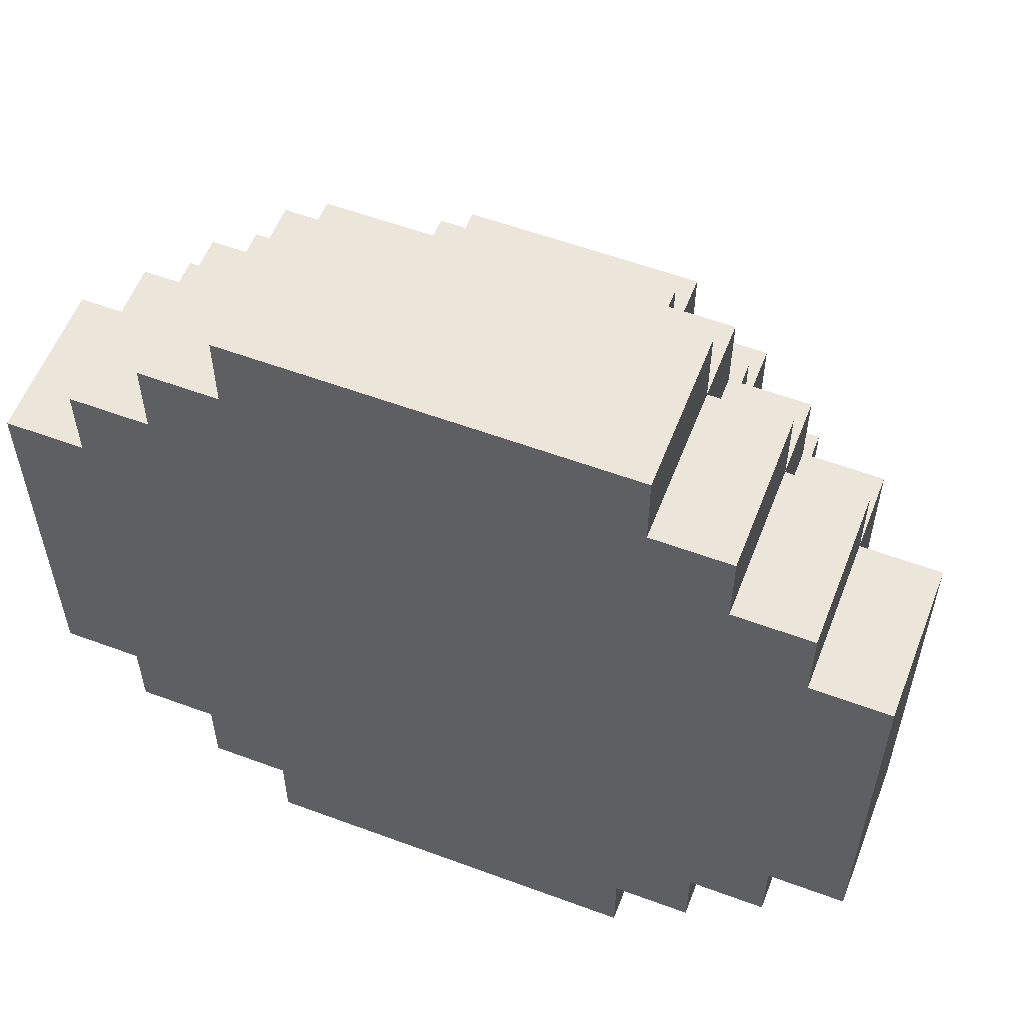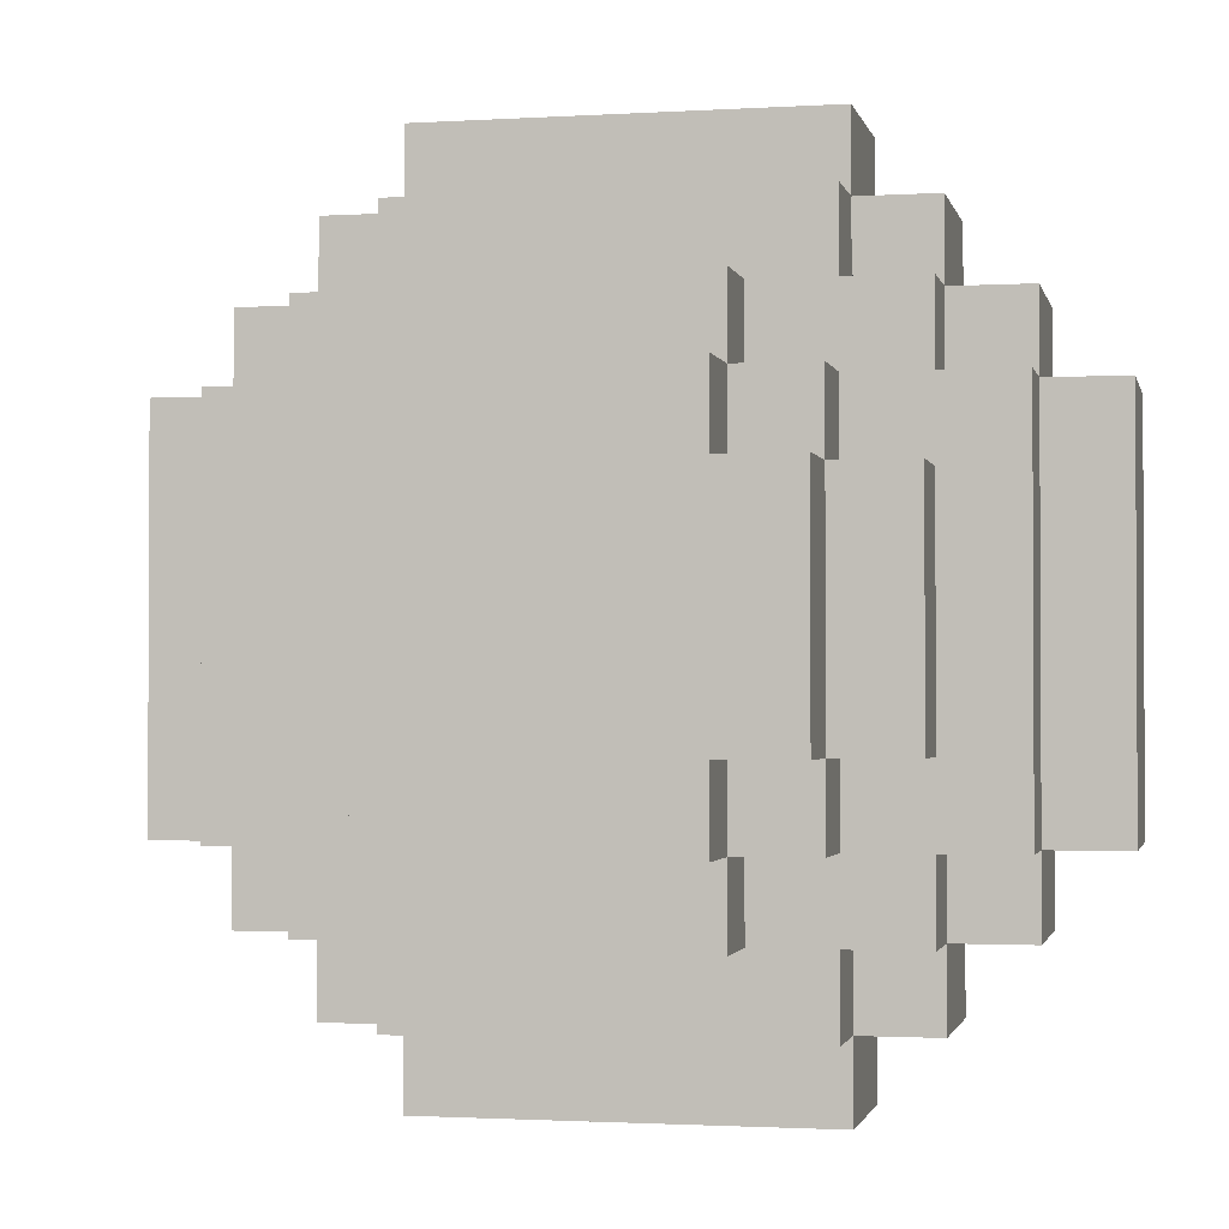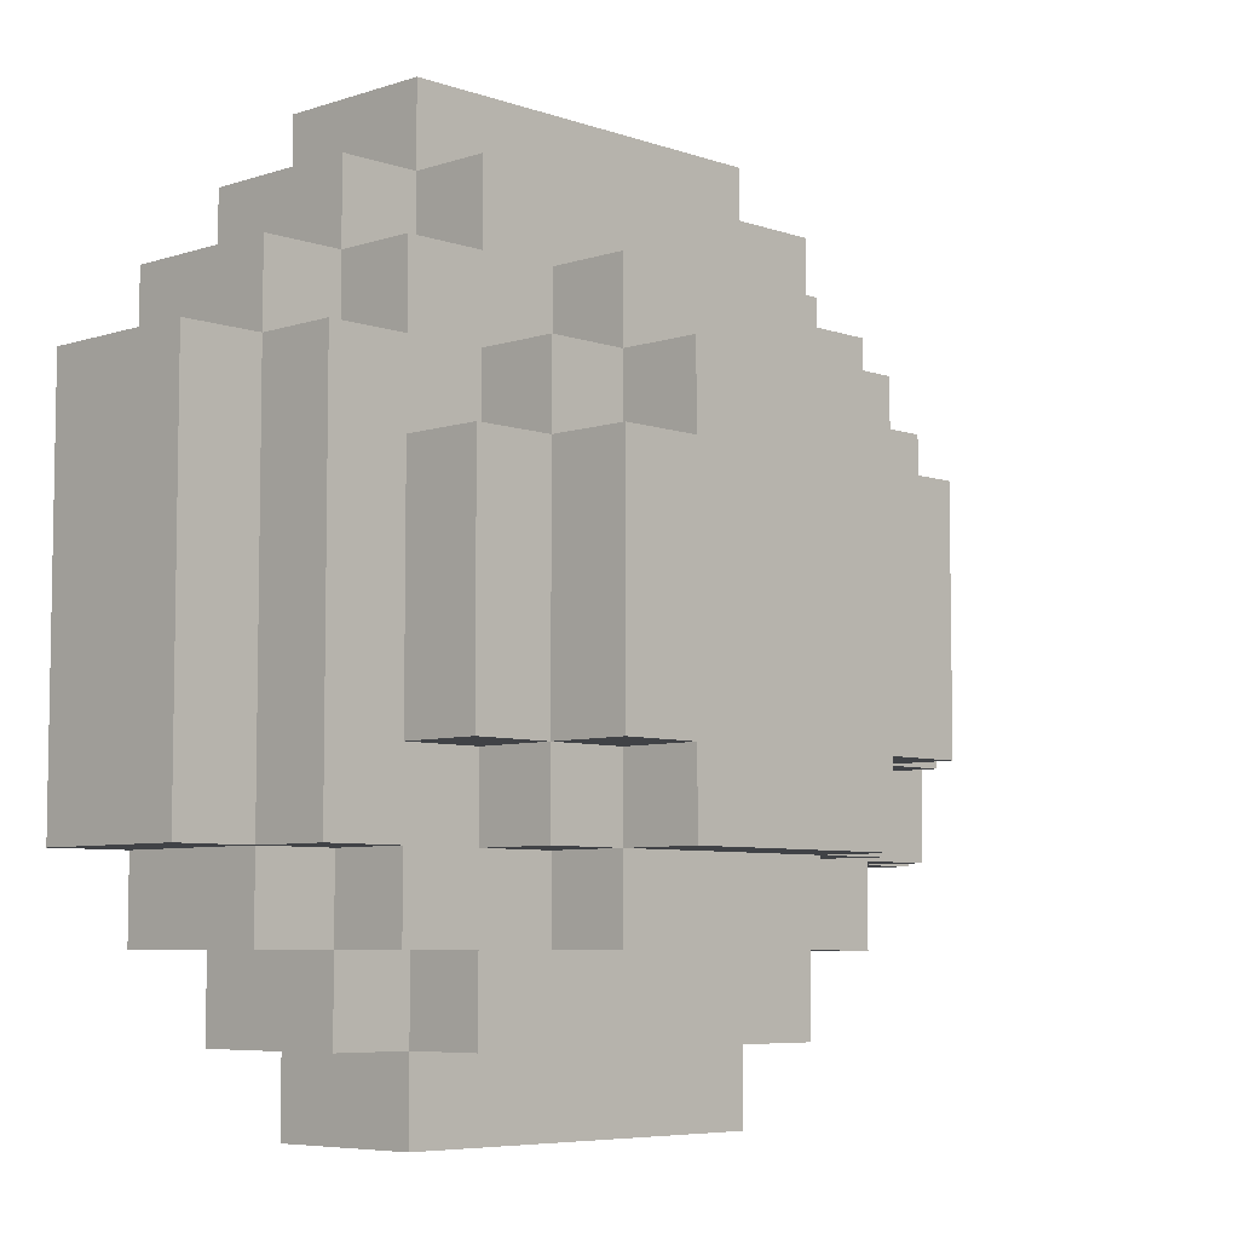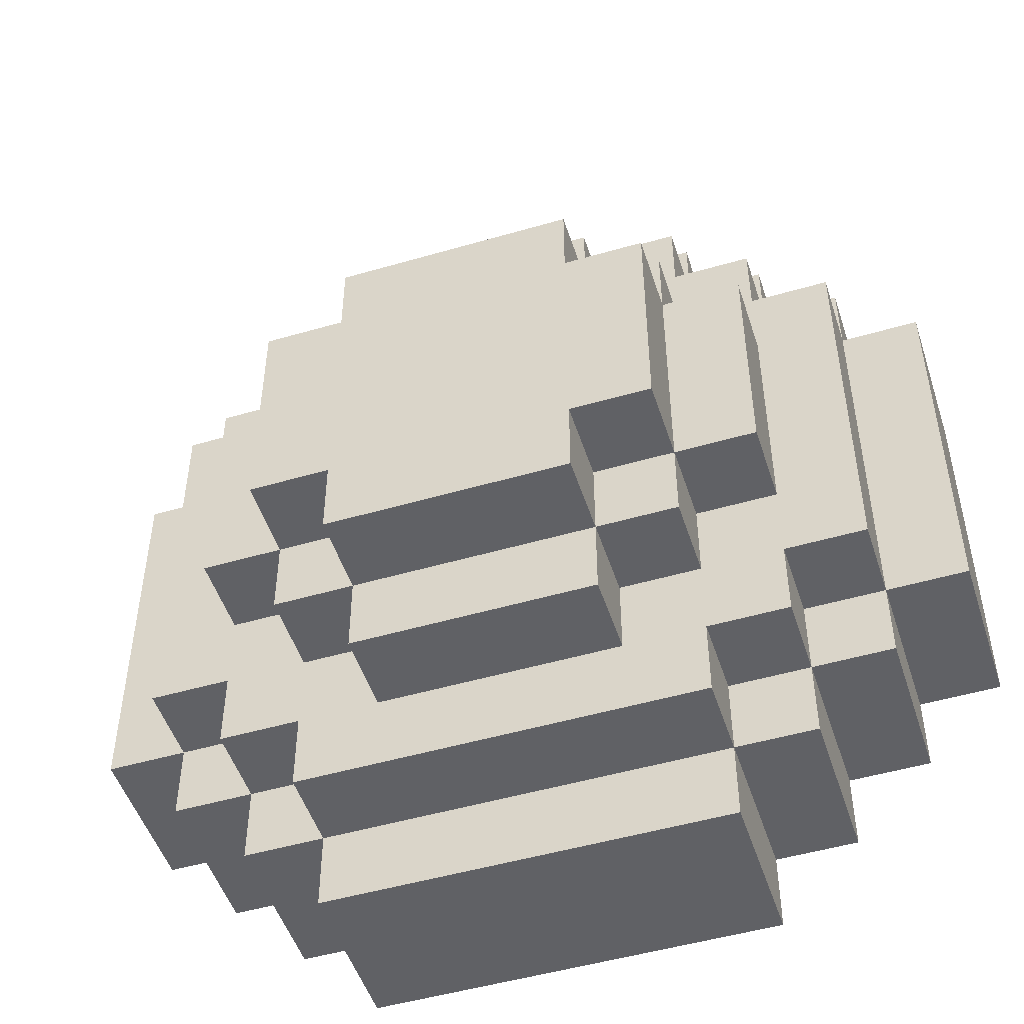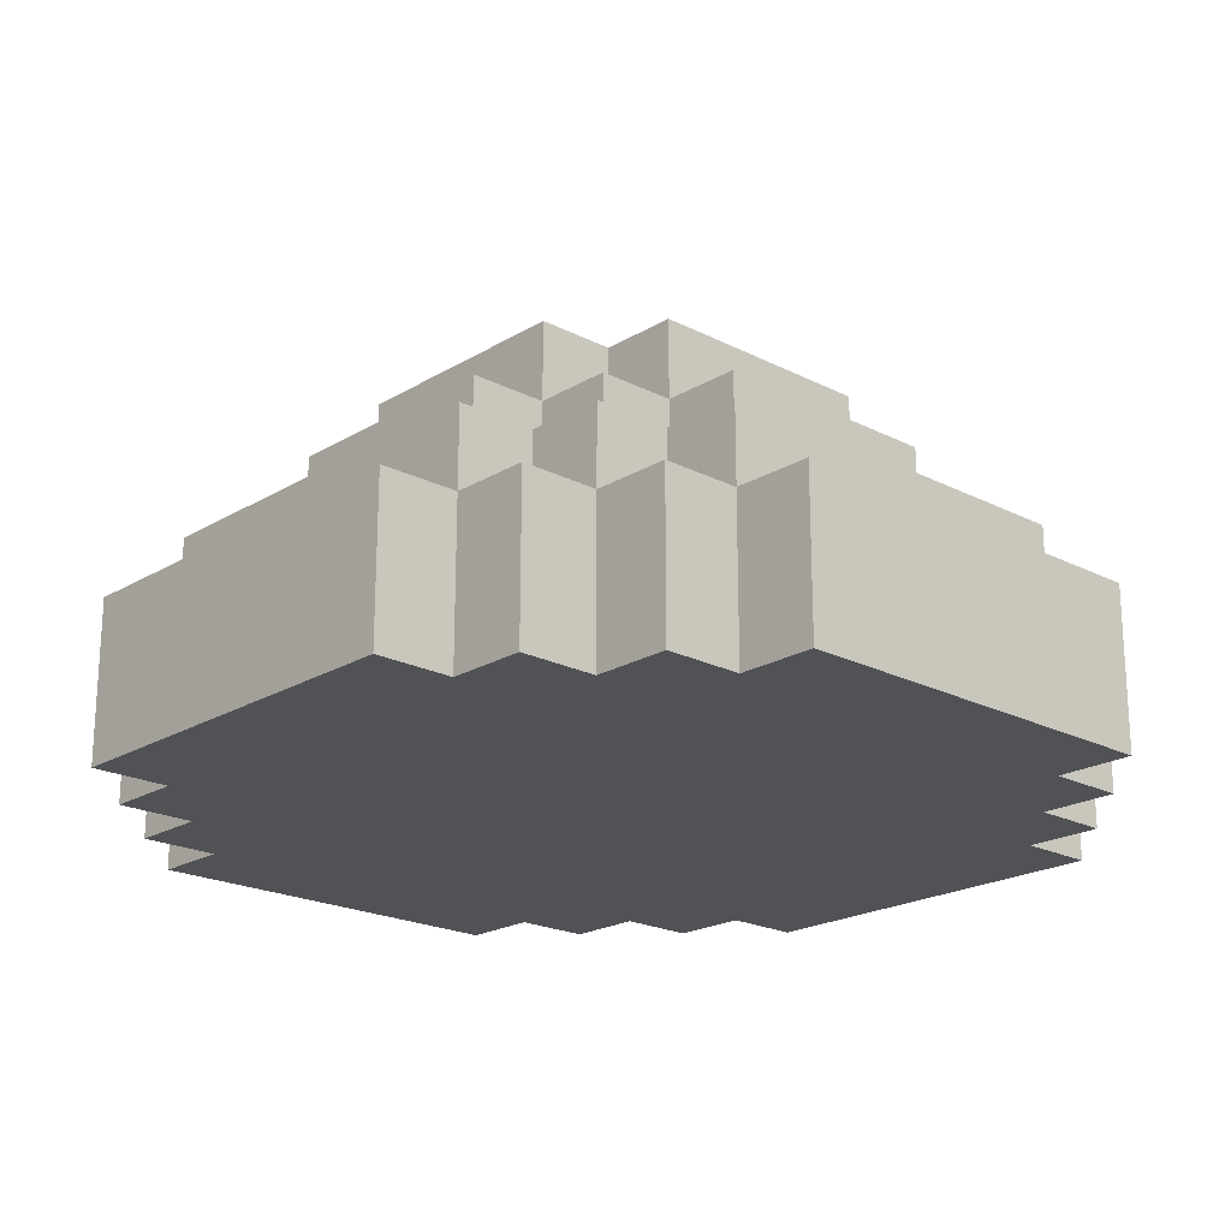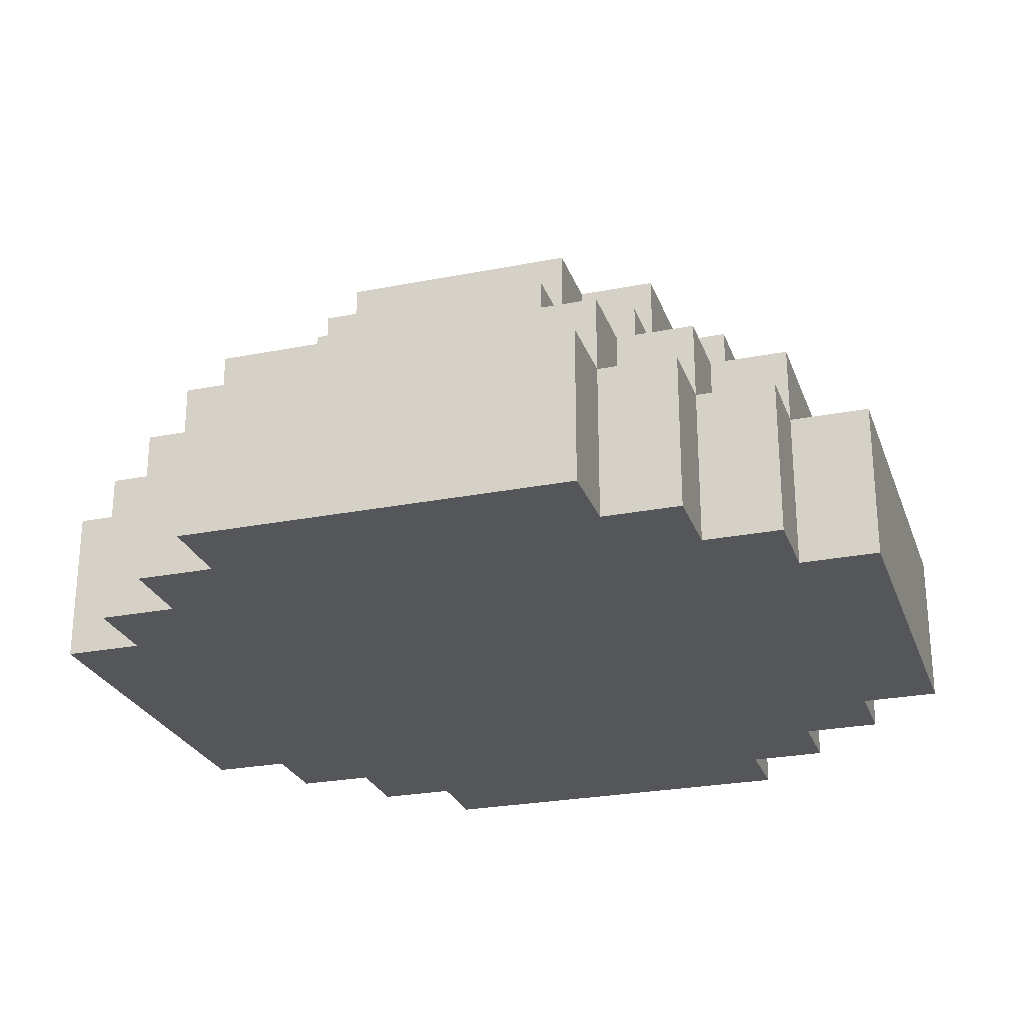
<metadata>
{"format":"obj","ext":"obj","renderer":"f3d","projection":"perspective","resolution":1024,"background":"white","views":[{"elev":57.1,"azim":21.1,"up":"+Z"},{"elev":-1.6,"azim":-167.6,"up":"+Z"},{"elev":-6.4,"azim":134.1,"up":"+Z"},{"elev":-49.8,"azim":-162.2,"up":"+Z"},{"elev":-20.7,"azim":47.2,"up":"+Y"},{"elev":-25.8,"azim":17.4,"up":"+Y"}]}
</metadata>
<code>
g TurretHead
v -6 0 2
v -6 0 -3
v -6 2 2
v -6 2 -3
v -5 0 3
v -5 0 2
v -5 0 -3
v -5 0 -4
v -5 2 3
v -5 2 2
v -5 2 -3
v -5 2 -4
v -5 3 2
v -5 3 -3
v -4 0 4
v -4 0 3
v -4 0 -4
v -4 0 -5
v -4 2 4
v -4 2 3
v -4 2 2
v -4 2 -3
v -4 2 -4
v -4 2 -5
v -4 3 3
v -4 3 2
v -4 3 1
v -4 3 -2
v -4 3 -3
v -4 3 -4
v -4 4 1
v -4 4 -2
v -3 0 5
v -3 0 4
v -3 0 -5
v -3 0 -6
v -3 2 5
v -3 2 4
v -3 2 3
v -3 2 -4
v -3 2 -5
v -3 2 -6
v -3 3 4
v -3 3 3
v -3 3 2
v -3 3 1
v -3 3 -2
v -3 3 -3
v -3 3 -4
v -3 3 -5
v -3 4 2
v -3 4 1
v -3 4 -2
v -3 4 -3
v -3 5 1
v -3 5 -2
v -2 3 3
v -2 3 2
v -2 3 -3
v -2 3 -4
v -2 4 3
v -2 4 2
v -2 4 1
v -2 4 -2
v -2 4 -3
v -2 4 -4
v -2 5 2
v -2 5 1
v -2 5 -2
v -2 5 -3
v 1 3 3
v 1 3 2
v 1 3 -3
v 1 3 -4
v 1 4 3
v 1 4 2
v 1 4 1
v 1 4 -2
v 1 4 -3
v 1 4 -4
v 1 5 2
v 1 5 1
v 1 5 -2
v 1 5 -3
v 2 0 5
v 2 0 4
v 2 0 -5
v 2 0 -6
v 2 2 5
v 2 2 4
v 2 2 3
v 2 2 -4
v 2 2 -5
v 2 2 -6
v 2 3 4
v 2 3 3
v 2 3 2
v 2 3 1
v 2 3 -2
v 2 3 -3
v 2 3 -4
v 2 3 -5
v 2 4 2
v 2 4 1
v 2 4 -2
v 2 4 -3
v 2 5 1
v 2 5 -2
v 3 0 4
v 3 0 3
v 3 0 -4
v 3 0 -5
v 3 2 4
v 3 2 3
v 3 2 2
v 3 2 -3
v 3 2 -4
v 3 2 -5
v 3 3 3
v 3 3 2
v 3 3 1
v 3 3 -2
v 3 3 -3
v 3 3 -4
v 3 4 1
v 3 4 -2
v 4 0 3
v 4 0 2
v 4 0 -3
v 4 0 -4
v 4 2 3
v 4 2 2
v 4 2 -3
v 4 2 -4
v 4 3 2
v 4 3 -3
v 5 0 2
v 5 0 -3
v 5 2 2
v 5 2 -3
v -3 0 5
v -3 2 5
v 2 0 5
v 2 2 5
v -4 0 4
v -4 2 4
v -3 0 4
v -3 2 4
v -3 3 4
v 2 0 4
v 2 2 4
v 2 3 4
v 3 0 4
v 3 2 4
v -5 0 3
v -5 2 3
v -4 0 3
v -4 2 3
v -4 3 3
v -3 2 3
v -3 3 3
v -2 3 3
v -2 4 3
v 1 3 3
v 1 4 3
v 2 2 3
v 2 3 3
v 3 0 3
v 3 2 3
v 3 3 3
v 4 0 3
v 4 2 3
v -6 0 2
v -6 2 2
v -5 0 2
v -5 2 2
v -5 3 2
v -4 2 2
v -4 3 2
v -3 3 2
v -3 4 2
v -2 3 2
v -2 4 2
v -2 5 2
v 1 3 2
v 1 4 2
v 1 5 2
v 2 3 2
v 2 4 2
v 3 2 2
v 3 3 2
v 4 0 2
v 4 2 2
v 4 3 2
v 5 0 2
v 5 2 2
v -4 3 1
v -4 4 1
v -3 3 1
v -3 4 1
v -3 5 1
v -2 4 1
v -2 5 1
v 1 4 1
v 1 5 1
v 2 3 1
v 2 4 1
v 2 5 1
v 3 3 1
v 3 4 1
v -4 3 -2
v -4 4 -2
v -3 3 -2
v -3 4 -2
v -3 5 -2
v -2 4 -2
v -2 5 -2
v 1 4 -2
v 1 5 -2
v 2 3 -2
v 2 4 -2
v 2 5 -2
v 3 3 -2
v 3 4 -2
v -6 0 -3
v -6 2 -3
v -5 0 -3
v -5 2 -3
v -5 3 -3
v -4 2 -3
v -4 3 -3
v -3 3 -3
v -3 4 -3
v -2 3 -3
v -2 4 -3
v -2 5 -3
v 1 3 -3
v 1 4 -3
v 1 5 -3
v 2 3 -3
v 2 4 -3
v 3 2 -3
v 3 3 -3
v 4 0 -3
v 4 2 -3
v 4 3 -3
v 5 0 -3
v 5 2 -3
v -5 0 -4
v -5 2 -4
v -4 0 -4
v -4 2 -4
v -4 3 -4
v -3 2 -4
v -3 3 -4
v -2 3 -4
v -2 4 -4
v 1 3 -4
v 1 4 -4
v 2 2 -4
v 2 3 -4
v 3 0 -4
v 3 2 -4
v 3 3 -4
v 4 0 -4
v 4 2 -4
v -4 0 -5
v -4 2 -5
v -3 0 -5
v -3 2 -5
v -3 3 -5
v 2 0 -5
v 2 2 -5
v 2 3 -5
v 3 0 -5
v 3 2 -5
v -3 0 -6
v -3 2 -6
v 2 0 -6
v 2 2 -6
v -3 0 5
v 2 0 5
v -4 0 4
v -3 0 4
v 2 0 4
v 3 0 4
v -5 0 3
v -4 0 3
v -3 0 3
v 2 0 3
v 3 0 3
v 4 0 3
v -6 0 2
v -5 0 2
v -4 0 2
v -2 0 2
v 1 0 2
v 3 0 2
v 4 0 2
v 5 0 2
v -5 0 1
v -2 0 1
v 1 0 1
v 2 0 1
v -5 0 -0
v -3 0 -0
v -3 0 -2
v -2 0 -2
v 1 0 -2
v 2 0 -2
v -6 0 -3
v -5 0 -3
v -4 0 -3
v -2 0 -3
v 1 0 -3
v 3 0 -3
v 4 0 -3
v 5 0 -3
v -5 0 -4
v -4 0 -4
v -3 0 -4
v 2 0 -4
v 3 0 -4
v 4 0 -4
v -4 0 -5
v -3 0 -5
v 2 0 -5
v 3 0 -5
v -3 0 -6
v 2 0 -6
v -3 2 5
v 2 2 5
v -4 2 4
v -3 2 4
v 2 2 4
v 3 2 4
v -5 2 3
v -4 2 3
v -3 2 3
v 2 2 3
v 3 2 3
v 4 2 3
v -6 2 2
v -5 2 2
v -4 2 2
v 3 2 2
v 4 2 2
v 5 2 2
v -6 2 -3
v -5 2 -3
v -4 2 -3
v 3 2 -3
v 4 2 -3
v 5 2 -3
v -5 2 -4
v -4 2 -4
v -3 2 -4
v 2 2 -4
v 3 2 -4
v 4 2 -4
v -4 2 -5
v -3 2 -5
v 2 2 -5
v 3 2 -5
v -3 2 -6
v 2 2 -6
v -3 3 4
v 2 3 4
v -4 3 3
v -3 3 3
v -2 3 3
v 1 3 3
v 2 3 3
v 3 3 3
v -5 3 2
v -4 3 2
v -3 3 2
v -2 3 2
v 1 3 2
v 2 3 2
v 3 3 2
v 4 3 2
v -4 3 1
v -3 3 1
v 2 3 1
v 3 3 1
v -4 3 -2
v -3 3 -2
v 2 3 -2
v 3 3 -2
v -5 3 -3
v -4 3 -3
v -3 3 -3
v -2 3 -3
v 1 3 -3
v 2 3 -3
v 3 3 -3
v 4 3 -3
v -4 3 -4
v -3 3 -4
v -2 3 -4
v 1 3 -4
v 2 3 -4
v 3 3 -4
v -3 3 -5
v 2 3 -5
v -2 4 3
v 1 4 3
v -3 4 2
v -2 4 2
v 1 4 2
v 2 4 2
v -4 4 1
v -3 4 1
v -2 4 1
v 1 4 1
v 2 4 1
v 3 4 1
v -4 4 -2
v -3 4 -2
v -2 4 -2
v 1 4 -2
v 2 4 -2
v 3 4 -2
v -3 4 -3
v -2 4 -3
v 1 4 -3
v 2 4 -3
v -2 4 -4
v 1 4 -4
v -2 5 2
v 1 5 2
v -3 5 1
v -2 5 1
v 1 5 1
v 2 5 1
v -3 5 -2
v -2 5 -2
v 1 5 -2
v 2 5 -2
v -2 5 -3
v 1 5 -3
f 3 2 1
f 4 2 3
f 9 6 5
f 10 6 9
f 11 8 7
f 12 8 11
f 13 11 10
f 14 11 13
f 19 16 15
f 20 16 19
f 23 18 17
f 24 18 23
f 25 21 20
f 26 21 25
f 29 23 22
f 30 23 29
f 31 28 27
f 32 28 31
f 37 34 33
f 38 34 37
f 41 36 35
f 42 36 41
f 43 39 38
f 44 39 43
f 49 41 40
f 50 41 49
f 51 46 45
f 52 46 51
f 53 48 47
f 54 48 53
f 55 53 52
f 56 53 55
f 61 58 57
f 62 58 61
f 65 60 59
f 66 60 65
f 67 63 62
f 68 63 67
f 69 65 64
f 70 65 69
f 71 72 75
f 75 72 76
f 73 74 79
f 79 74 80
f 76 77 81
f 81 77 82
f 78 79 83
f 83 79 84
f 85 86 89
f 89 86 90
f 87 88 93
f 93 88 94
f 90 91 95
f 95 91 96
f 92 93 101
f 101 93 102
f 97 98 103
f 103 98 104
f 99 100 105
f 105 100 106
f 104 105 107
f 107 105 108
f 109 110 113
f 113 110 114
f 111 112 117
f 117 112 118
f 114 115 119
f 119 115 120
f 116 117 123
f 123 117 124
f 121 122 125
f 125 122 126
f 127 128 131
f 131 128 132
f 129 130 133
f 133 130 134
f 132 133 135
f 135 133 136
f 137 138 139
f 139 138 140
f 143 142 141
f 144 142 143
f 147 146 145
f 148 146 147
f 151 149 148
f 152 149 151
f 153 151 150
f 154 151 153
f 157 156 155
f 158 156 157
f 160 159 158
f 161 159 160
f 164 163 162
f 165 163 164
f 169 167 166
f 170 167 169
f 171 169 168
f 172 169 171
f 175 174 173
f 176 174 175
f 178 177 176
f 179 177 178
f 182 181 180
f 183 181 182
f 186 184 183
f 187 184 186
f 188 186 185
f 189 186 188
f 193 191 190
f 194 191 193
f 195 193 192
f 196 193 195
f 199 198 197
f 200 198 199
f 202 201 200
f 203 201 202
f 207 205 204
f 208 205 207
f 209 207 206
f 210 207 209
f 211 212 213
f 213 212 214
f 214 215 216
f 216 215 217
f 218 219 221
f 221 219 222
f 220 221 223
f 223 221 224
f 225 226 227
f 227 226 228
f 228 229 230
f 230 229 231
f 232 233 234
f 234 233 235
f 235 236 238
f 238 236 239
f 237 238 240
f 240 238 241
f 242 243 245
f 245 243 246
f 244 245 247
f 247 245 248
f 249 250 251
f 251 250 252
f 252 253 254
f 254 253 255
f 256 257 258
f 258 257 259
f 260 261 263
f 263 261 264
f 262 263 265
f 265 263 266
f 267 268 269
f 269 268 270
f 270 271 273
f 273 271 274
f 272 273 275
f 275 273 276
f 277 278 279
f 279 278 280
f 284 282 281
f 285 282 284
f 288 284 283
f 289 285 284
f 289 284 288
f 290 286 285
f 290 285 289
f 291 286 290
f 294 288 287
f 295 289 288
f 295 290 289
f 295 288 294
f 295 291 290
f 296 291 295
f 297 291 296
f 298 292 291
f 298 291 297
f 299 292 298
f 301 294 293
f 301 295 294
f 301 296 295
f 302 297 296
f 302 296 301
f 303 299 298
f 303 297 302
f 303 298 297
f 304 299 303
f 305 301 293
f 305 302 301
f 305 304 303
f 305 303 302
f 306 304 305
f 307 306 305
f 307 304 306
f 308 304 307
f 309 304 308
f 310 299 304
f 310 304 309
f 311 305 293
f 312 307 305
f 312 305 311
f 312 308 307
f 313 308 312
f 314 309 308
f 314 308 313
f 315 310 309
f 315 309 314
f 316 299 310
f 316 310 315
f 317 300 299
f 317 299 316
f 318 300 317
f 319 313 312
f 320 316 315
f 320 313 319
f 320 315 314
f 320 314 313
f 321 316 320
f 322 316 321
f 323 317 316
f 323 316 322
f 324 317 323
f 325 321 320
f 326 322 321
f 326 321 325
f 327 323 322
f 327 322 326
f 328 323 327
f 329 327 326
f 330 327 329
f 331 332 334
f 334 332 335
f 333 334 338
f 338 334 339
f 335 336 340
f 340 336 341
f 337 338 344
f 344 338 345
f 341 342 346
f 346 342 347
f 343 344 349
f 349 344 350
f 347 348 353
f 353 348 354
f 350 351 355
f 355 351 356
f 352 353 359
f 359 353 360
f 356 357 361
f 361 357 362
f 358 359 363
f 363 359 364
f 362 363 365
f 365 363 366
f 367 368 370
f 370 368 371
f 371 368 372
f 372 368 373
f 369 370 376
f 370 371 376
f 376 371 377
f 377 371 378
f 372 373 379
f 373 374 379
f 379 374 380
f 380 374 381
f 376 377 383
f 375 376 383
f 383 377 384
f 381 382 385
f 380 381 385
f 385 382 386
f 375 383 387
f 386 382 390
f 387 388 391
f 375 387 391
f 391 388 392
f 392 388 393
f 389 390 396
f 390 382 397
f 396 390 397
f 397 382 398
f 393 394 399
f 392 393 399
f 399 394 400
f 400 394 401
f 395 396 402
f 396 397 402
f 402 397 403
f 403 397 404
f 400 401 405
f 402 403 405
f 401 402 405
f 405 403 406
f 407 408 410
f 410 408 411
f 409 410 414
f 414 410 415
f 411 412 416
f 416 412 417
f 413 414 419
f 419 414 420
f 417 418 423
f 423 418 424
f 420 421 425
f 425 421 426
f 422 423 427
f 427 423 428
f 426 427 429
f 429 427 430
f 431 432 434
f 434 432 435
f 433 434 437
f 435 436 437
f 434 435 437
f 437 436 438
f 438 436 439
f 439 436 440
f 438 439 441
f 441 439 442

</code>
